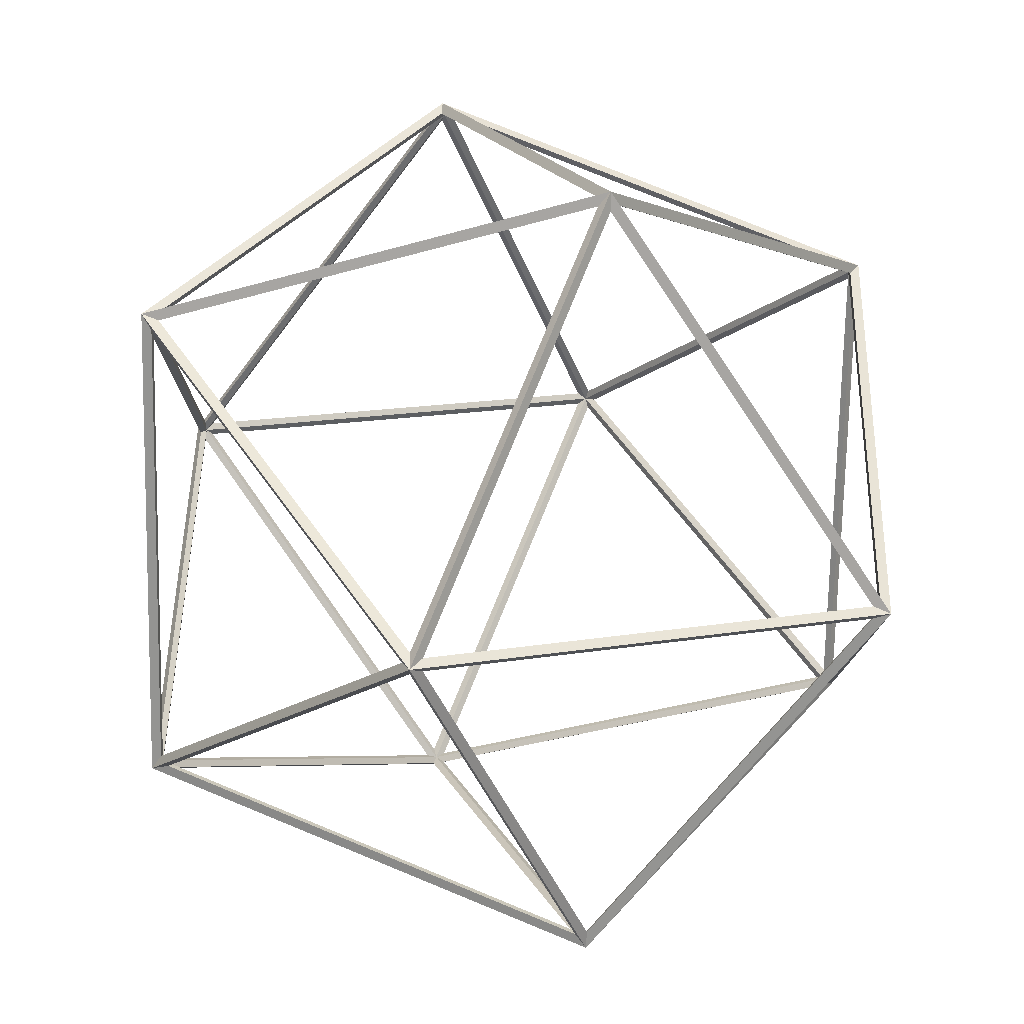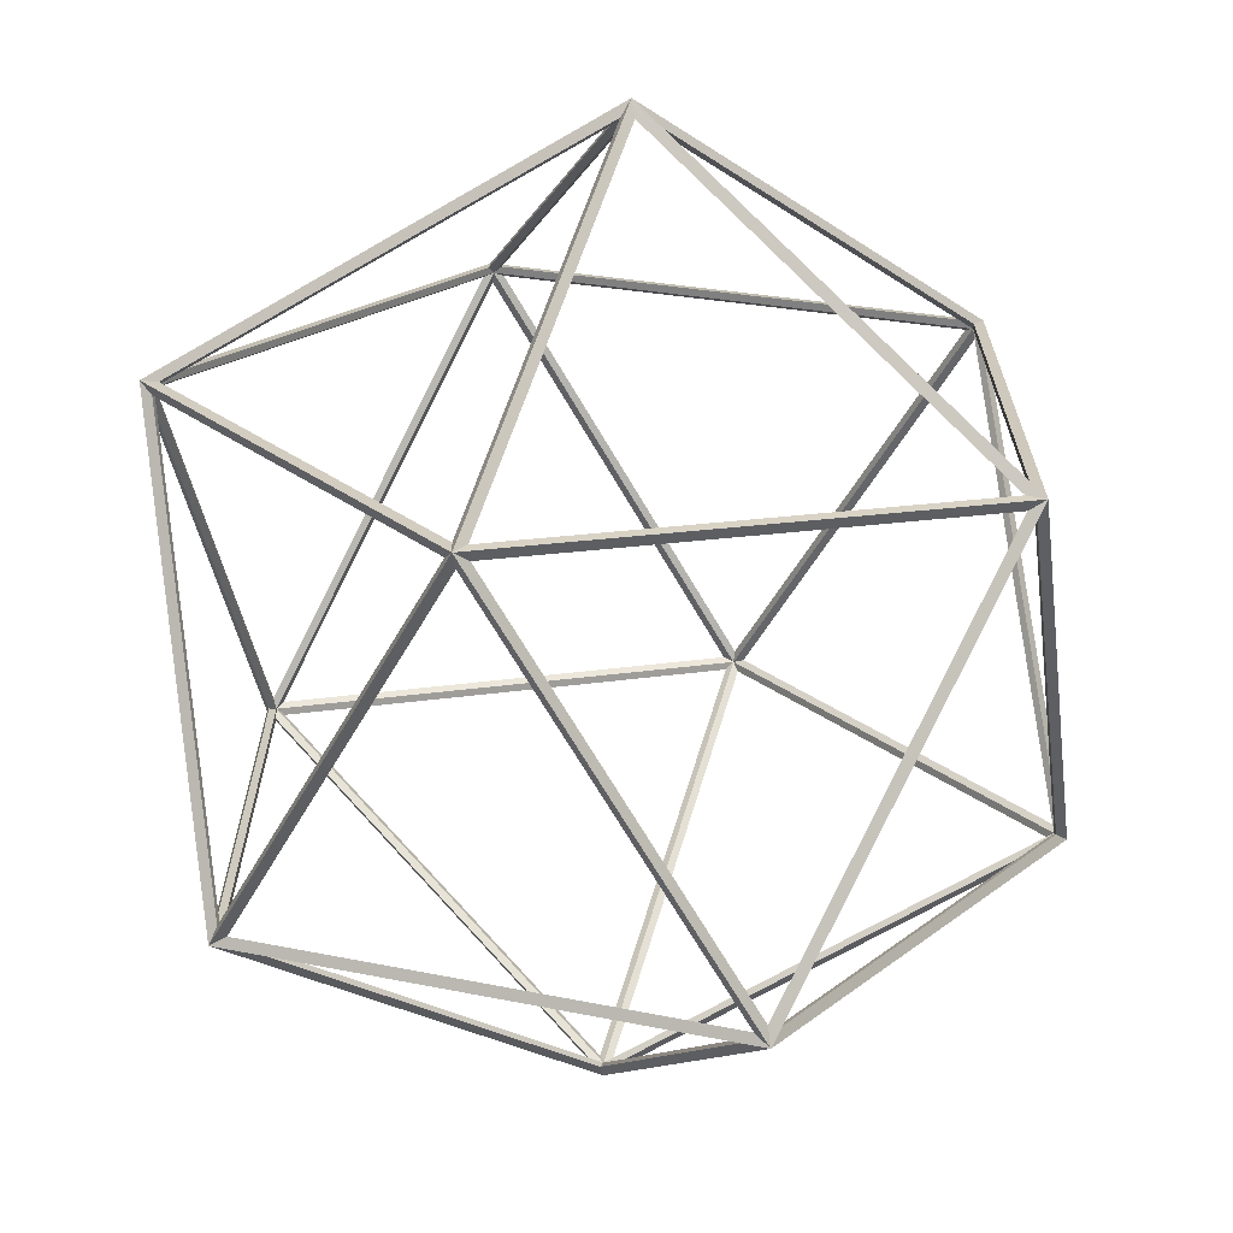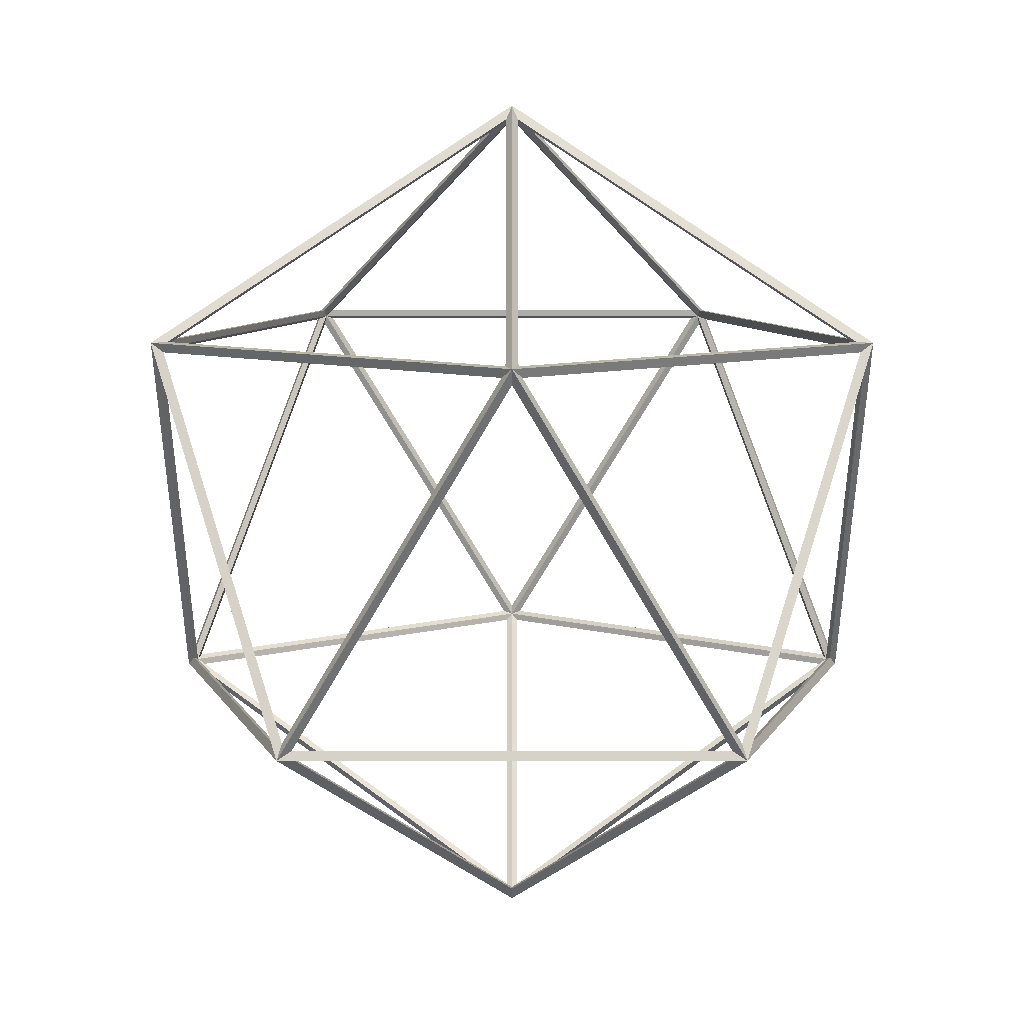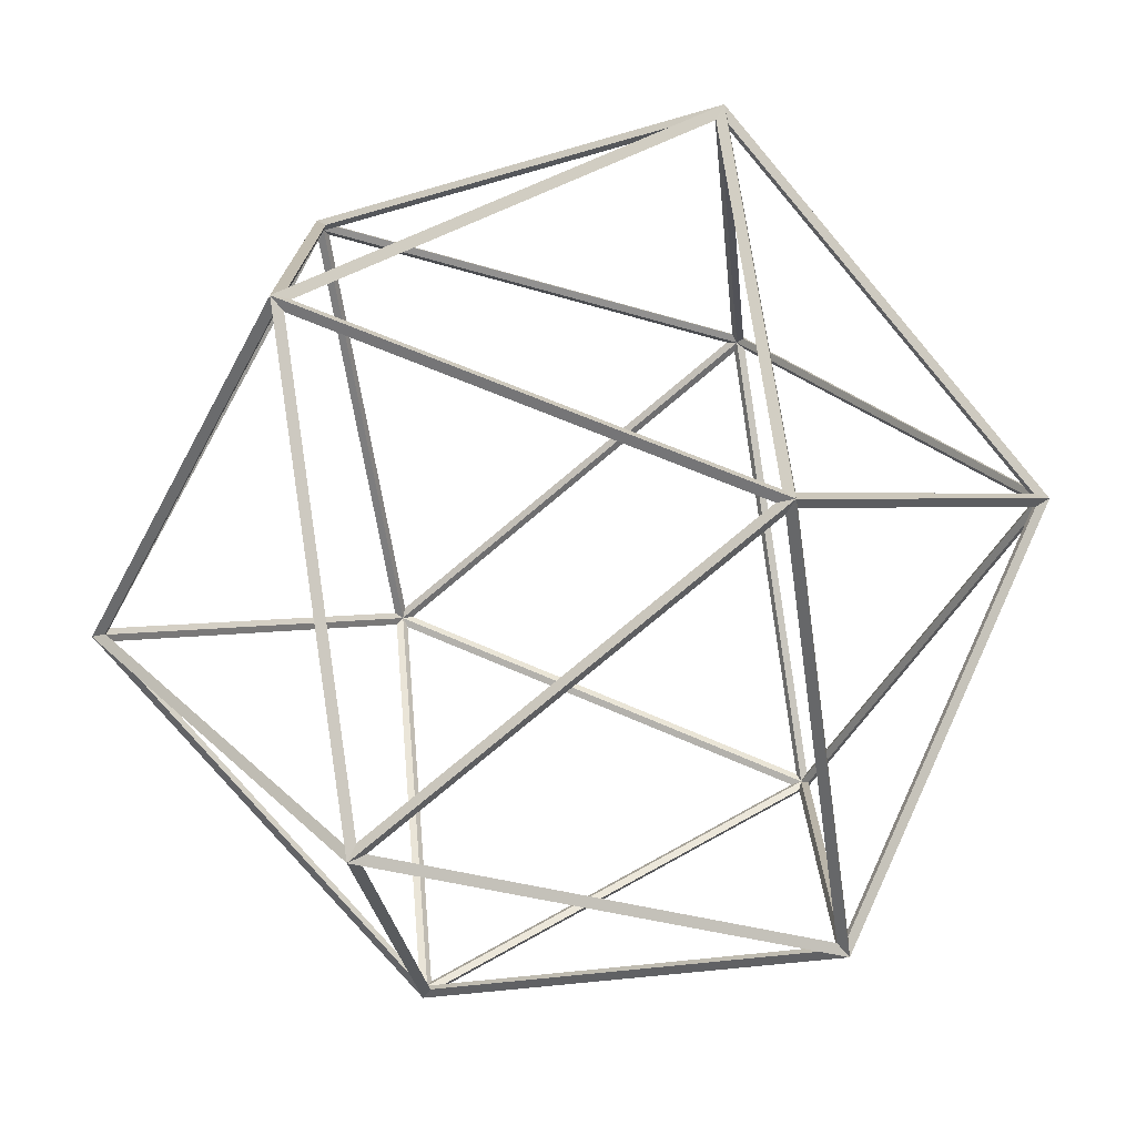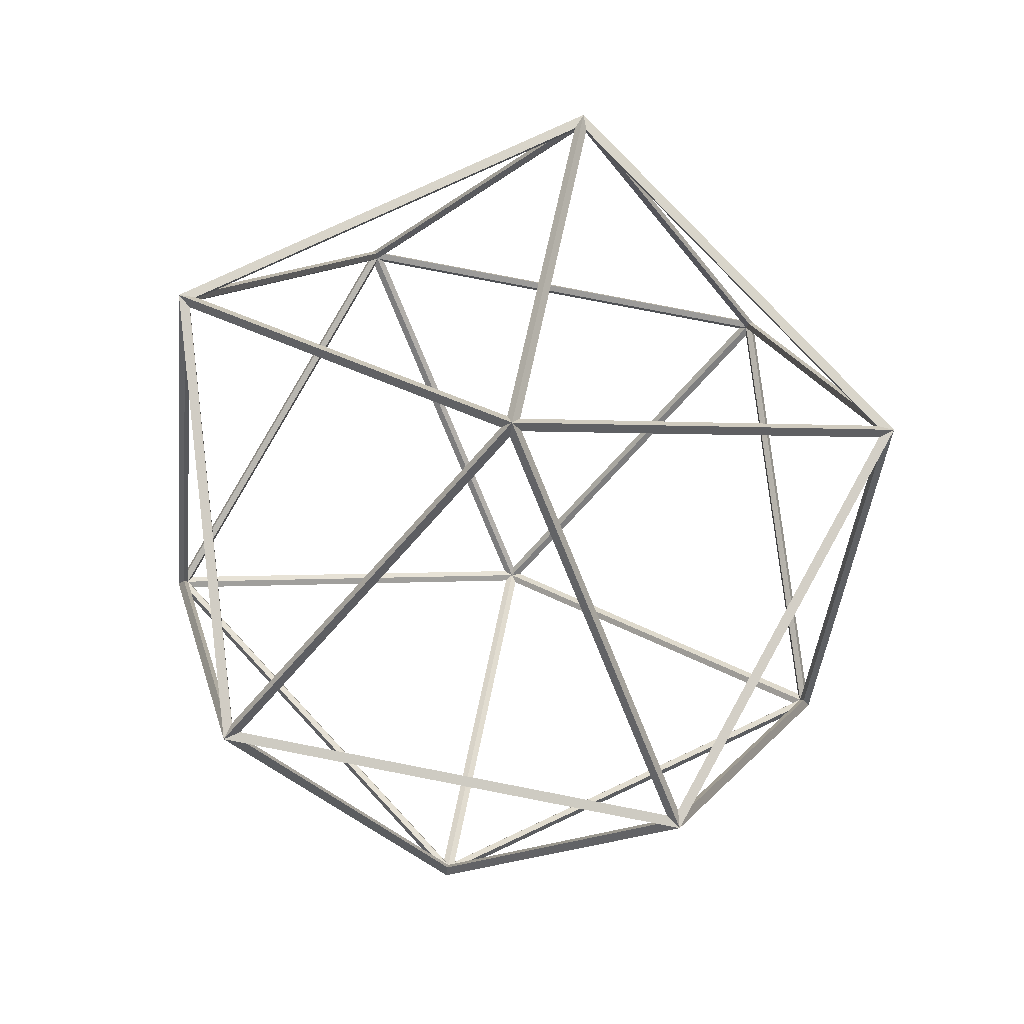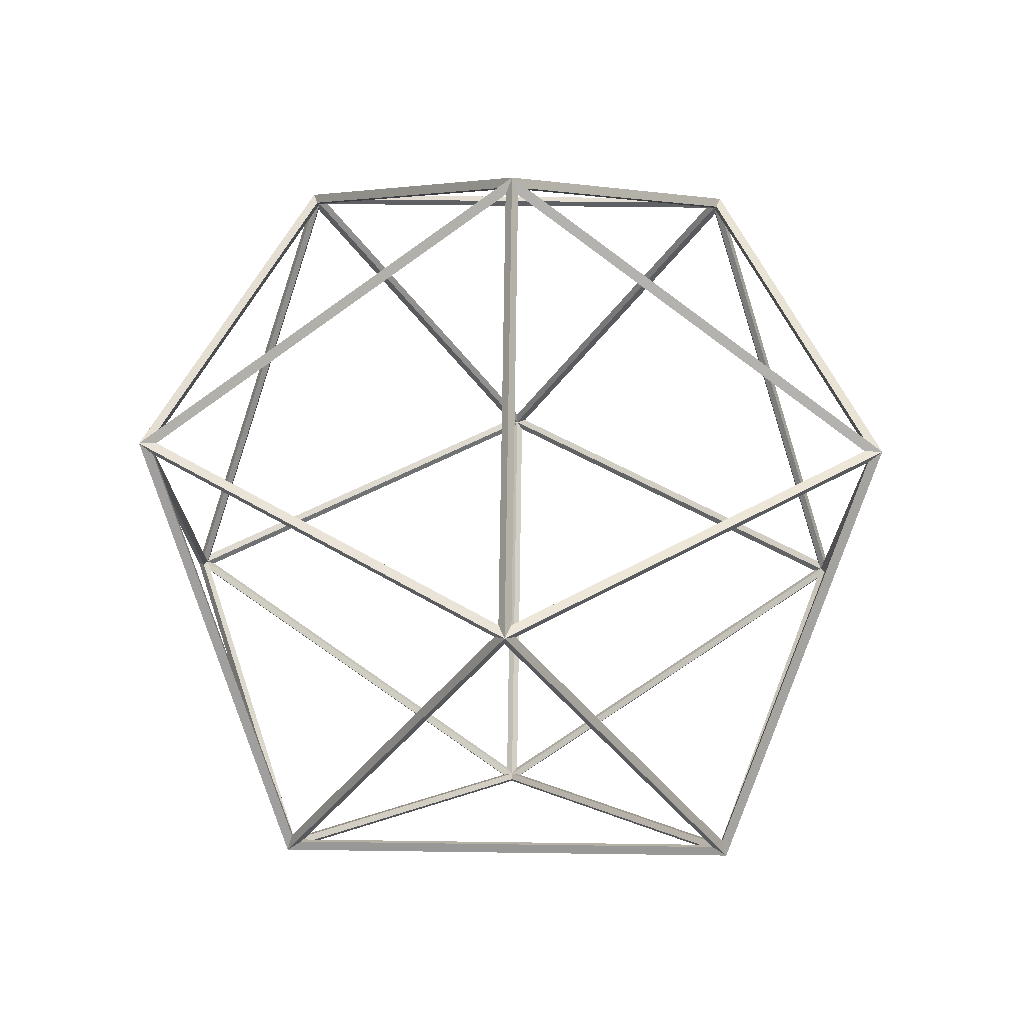
<metadata>
{"format":"obj","ext":"obj","renderer":"f3d","projection":"perspective","resolution":1024,"background":"white","views":[{"elev":78.5,"azim":54.0,"up":"+Z"},{"elev":-68.0,"azim":-118.1,"up":"+Z"},{"elev":72.5,"azim":-54.0,"up":"+Y"},{"elev":-75.9,"azim":-18.1,"up":"+Z"},{"elev":79.2,"azim":101.0,"up":"+Y"},{"elev":42.0,"azim":-161.0,"up":"+Y"}]}
</metadata>
<code>
o EnemyBarrier
v 0 -0.985 0
v -0 -1.015 0
v -0.7127 -0.4405 -0.5178
v -0.7345 -0.4539 -0.5336
v 0.2722 -0.4405 -0.8379
v 0.2805 -0.4539 -0.8634
v 0.881 -0.4405 0
v 0.9078 -0.4539 0
v 0.2722 -0.4405 0.8379
v 0.2805 -0.4539 0.8634
v -0.7127 -0.4405 0.5178
v -0.7345 -0.4539 0.5336
v -0.2722 0.4405 -0.8379
v -0.2805 0.4539 -0.8634
v 0.7127 0.4405 -0.5178
v 0.7345 0.4539 -0.5336
v 0.7127 0.4405 0.5178
v 0.7345 0.4539 0.5336
v -0.2722 0.4405 0.8379
v -0.2805 0.4539 0.8634
v -0.881 0.4405 0
v -0.9078 0.4539 0
v -0 0.985 -0
v 0 1.015 0
v -0.007367 -0.9818 -0.02267
v -0.6952 -0.4563 -0.5224
v 0.2554 -0.4563 -0.8313
v -0.7117 -0.4563 -0.4997
v -0.02384 -0.9818 0
v -0.7117 -0.4563 0.4997
v 0.01929 -0.9818 -0.01401
v 0.282 -0.4563 -0.8226
v 0.8695 -0.4563 -0.01401
v 0.01929 -0.9818 0.01401
v 0.8695 -0.4563 0.01401
v 0.282 -0.4563 0.8226
v -0.007367 -0.9818 0.02267
v 0.2554 -0.4563 0.8313
v -0.6952 -0.4563 0.5224
v -0.7264 -0.4325 -0.4997
v -0.7264 -0.4325 0.4997
v -0.8888 0.4177 0
v 0.2508 -0.4325 -0.8453
v -0.6998 -0.4325 -0.5364
v -0.2746 0.4177 -0.8453
v 0.8814 -0.4325 -0.02267
v 0.2939 -0.4325 -0.8313
v 0.719 0.4177 -0.5224
v 0.2939 -0.4325 0.8313
v 0.8814 -0.4325 0.02267
v 0.719 0.4177 0.5224
v -0.6998 -0.4325 0.5364
v 0.2508 -0.4325 0.8453
v -0.2746 0.4177 0.8453
v -0.719 -0.4177 -0.5224
v -0.8814 0.4325 -0.02267
v -0.2939 0.4325 -0.8313
v 0.2746 -0.4177 -0.8453
v -0.2508 0.4325 -0.8453
v 0.6998 0.4325 -0.5364
v 0.8888 -0.4177 0
v 0.7264 0.4325 -0.4997
v 0.7264 0.4325 0.4997
v 0.2746 -0.4177 0.8453
v 0.6998 0.4325 0.5364
v -0.2508 0.4325 0.8453
v -0.719 -0.4177 0.5224
v -0.2939 0.4325 0.8313
v -0.8814 0.4325 0.02267
v -0.282 0.4563 -0.8226
v -0.8695 0.4563 -0.01401
v -0.01929 0.9818 -0.01401
v 0.6952 0.4563 -0.5224
v -0.2554 0.4563 -0.8313
v 0.007367 0.9818 -0.02267
v 0.7117 0.4563 0.4997
v 0.7117 0.4563 -0.4997
v 0.02384 0.9818 0
v -0.2554 0.4563 0.8313
v 0.6952 0.4563 0.5224
v 0.007367 0.9818 0.02267
v -0.8695 0.4563 0.01401
v -0.282 0.4563 0.8226
v -0.01929 0.9818 0.01401
f 26 1 25
f 25 4 26
f 26 5 3
f 26 6 27
f 25 5 27
f 25 6 2
f 29 3 28
f 29 4 2
f 29 11 1
f 29 12 30
f 28 11 30
f 28 12 4
f 31 5 1
f 32 2 6
f 33 5 32
f 33 6 8
f 33 1 7
f 31 8 2
f 35 1 34
f 35 2 8
f 35 9 7
f 35 10 36
f 34 9 36
f 34 10 2
f 38 1 37
f 37 10 38
f 39 9 38
f 38 12 39
f 39 1 11
f 39 2 37
f 40 11 3
f 40 12 41
f 42 11 41
f 42 12 22
f 40 21 42
f 42 4 40
f 44 5 43
f 44 6 4
f 45 3 44
f 45 4 14
f 45 5 13
f 45 6 43
f 47 7 46
f 47 8 6
f 48 5 47
f 47 16 48
f 46 15 48
f 48 8 46
f 49 7 9
f 49 8 50
f 51 7 50
f 51 8 18
f 49 17 51
f 49 18 10
f 52 9 11
f 52 10 53
f 54 9 53
f 54 10 20
f 54 11 19
f 54 12 52
f 56 3 55
f 55 22 56
f 57 21 56
f 57 22 14
f 55 13 57
f 57 4 55
f 58 13 5
f 58 14 59
f 60 13 59
f 60 14 16
f 58 15 60
f 58 16 6
f 62 7 61
f 61 16 62
f 62 17 15
f 62 18 63
f 61 17 63
f 61 18 8
f 64 17 9
f 64 18 65
f 65 19 17
f 65 20 66
f 64 19 66
f 64 20 10
f 68 11 67
f 68 12 20
f 68 21 19
f 68 22 69
f 67 21 69
f 67 22 12
f 71 13 70
f 71 14 22
f 71 23 21
f 72 22 24
f 72 13 23
f 70 24 14
f 73 13 15
f 73 14 74
f 75 13 74
f 75 14 24
f 73 23 75
f 75 16 73
f 77 17 76
f 77 18 16
f 78 15 77
f 78 16 24
f 78 17 23
f 78 18 76
f 80 19 79
f 79 18 80
f 80 23 17
f 80 24 81
f 79 23 81
f 81 20 79
f 82 19 21
f 82 20 83
f 84 19 83
f 84 20 24
f 82 23 84
f 82 24 22
f 26 3 1
f 25 2 4
f 26 27 5
f 26 4 6
f 25 1 5
f 25 27 6
f 29 1 3
f 29 28 4
f 29 30 11
f 29 2 12
f 28 3 11
f 28 30 12
f 31 32 5
f 32 31 2
f 33 7 5
f 33 32 6
f 33 31 1
f 31 33 8
f 35 7 1
f 35 34 2
f 35 36 9
f 35 8 10
f 34 1 9
f 34 36 10
f 38 9 1
f 37 2 10
f 39 11 9
f 38 10 12
f 39 37 1
f 39 12 2
f 40 41 11
f 40 4 12
f 42 21 11
f 42 41 12
f 40 3 21
f 42 22 4
f 44 3 5
f 44 43 6
f 45 13 3
f 45 44 4
f 45 43 5
f 45 14 6
f 47 5 7
f 47 46 8
f 48 15 5
f 47 6 16
f 46 7 15
f 48 16 8
f 49 50 7
f 49 10 8
f 51 17 7
f 51 50 8
f 49 9 17
f 49 51 18
f 52 53 9
f 52 12 10
f 54 19 9
f 54 53 10
f 54 52 11
f 54 20 12
f 56 21 3
f 55 4 22
f 57 13 21
f 57 56 22
f 55 3 13
f 57 14 4
f 58 59 13
f 58 6 14
f 60 15 13
f 60 59 14
f 58 5 15
f 58 60 16
f 62 15 7
f 61 8 16
f 62 63 17
f 62 16 18
f 61 7 17
f 61 63 18
f 64 65 17
f 64 10 18
f 65 66 19
f 65 18 20
f 64 9 19
f 64 66 20
f 68 19 11
f 68 67 12
f 68 69 21
f 68 20 22
f 67 11 21
f 67 69 22
f 71 21 13
f 71 70 14
f 71 72 23
f 72 71 22
f 72 70 13
f 70 72 24
f 73 74 13
f 73 16 14
f 75 23 13
f 75 74 14
f 73 15 23
f 75 24 16
f 77 15 17
f 77 76 18
f 78 23 15
f 78 77 16
f 78 76 17
f 78 24 18
f 80 17 19
f 79 20 18
f 80 81 23
f 80 18 24
f 79 19 23
f 81 24 20
f 82 83 19
f 82 22 20
f 84 23 19
f 84 83 20
f 82 21 23
f 82 84 24

</code>
